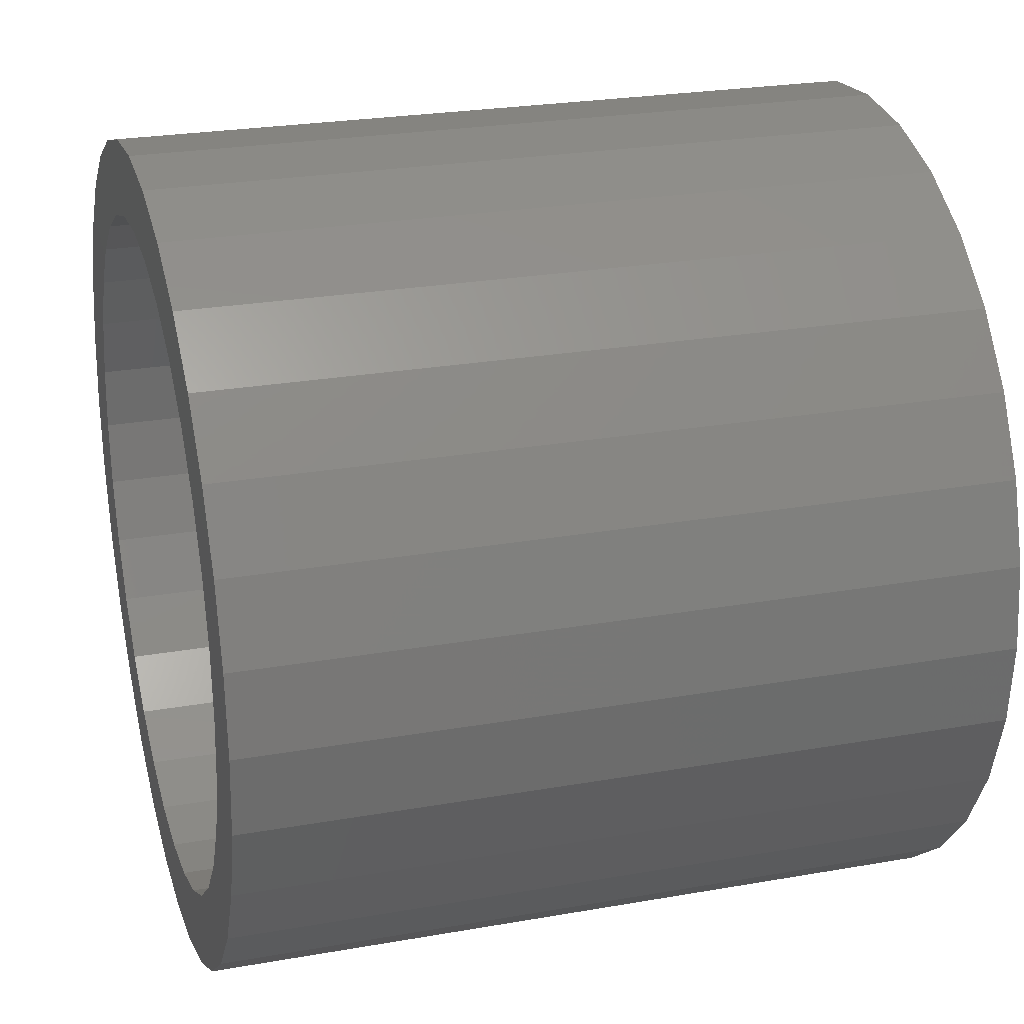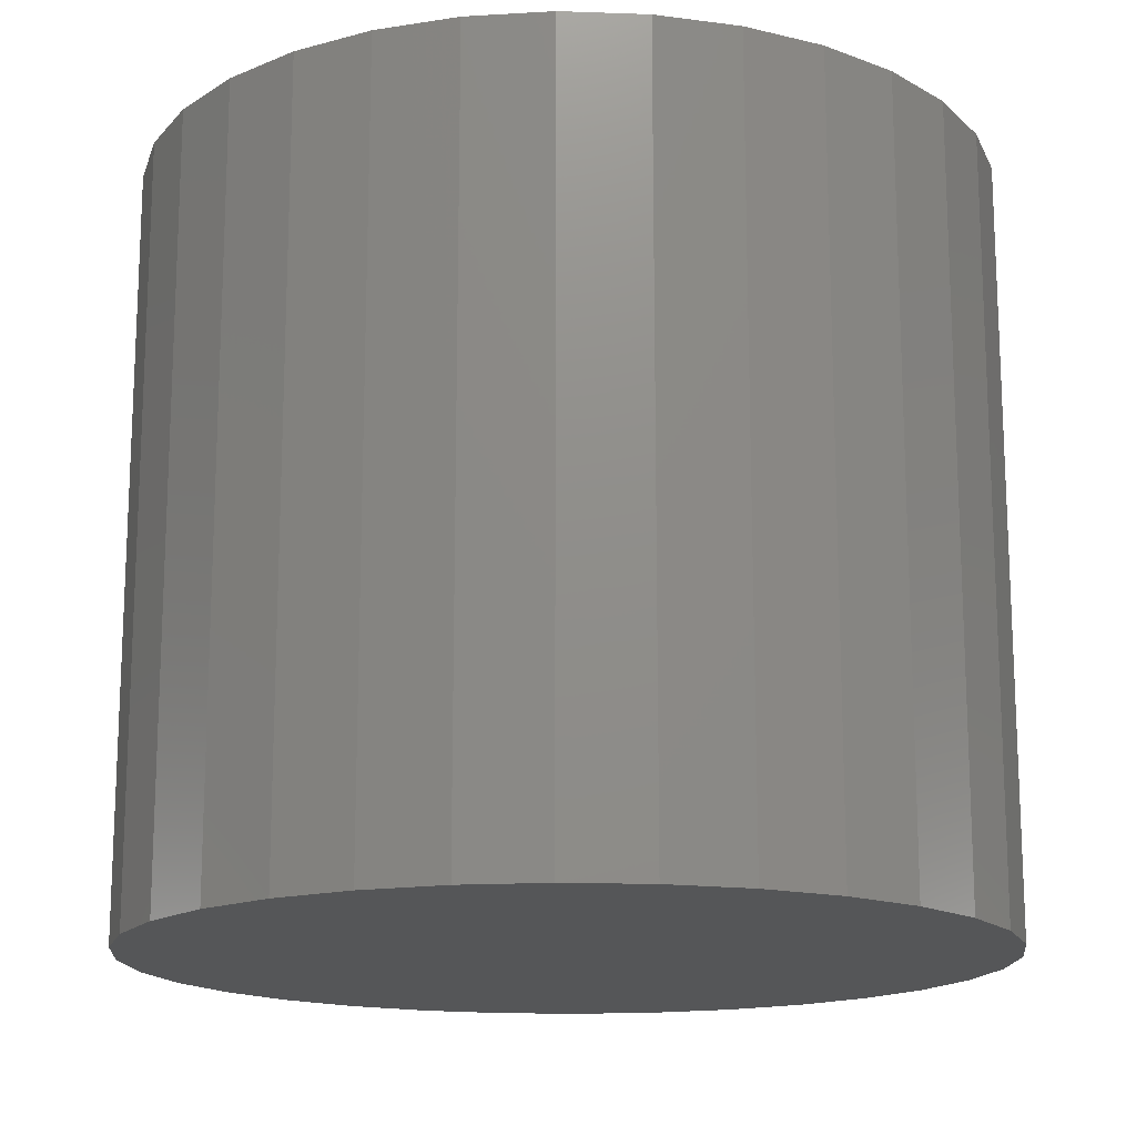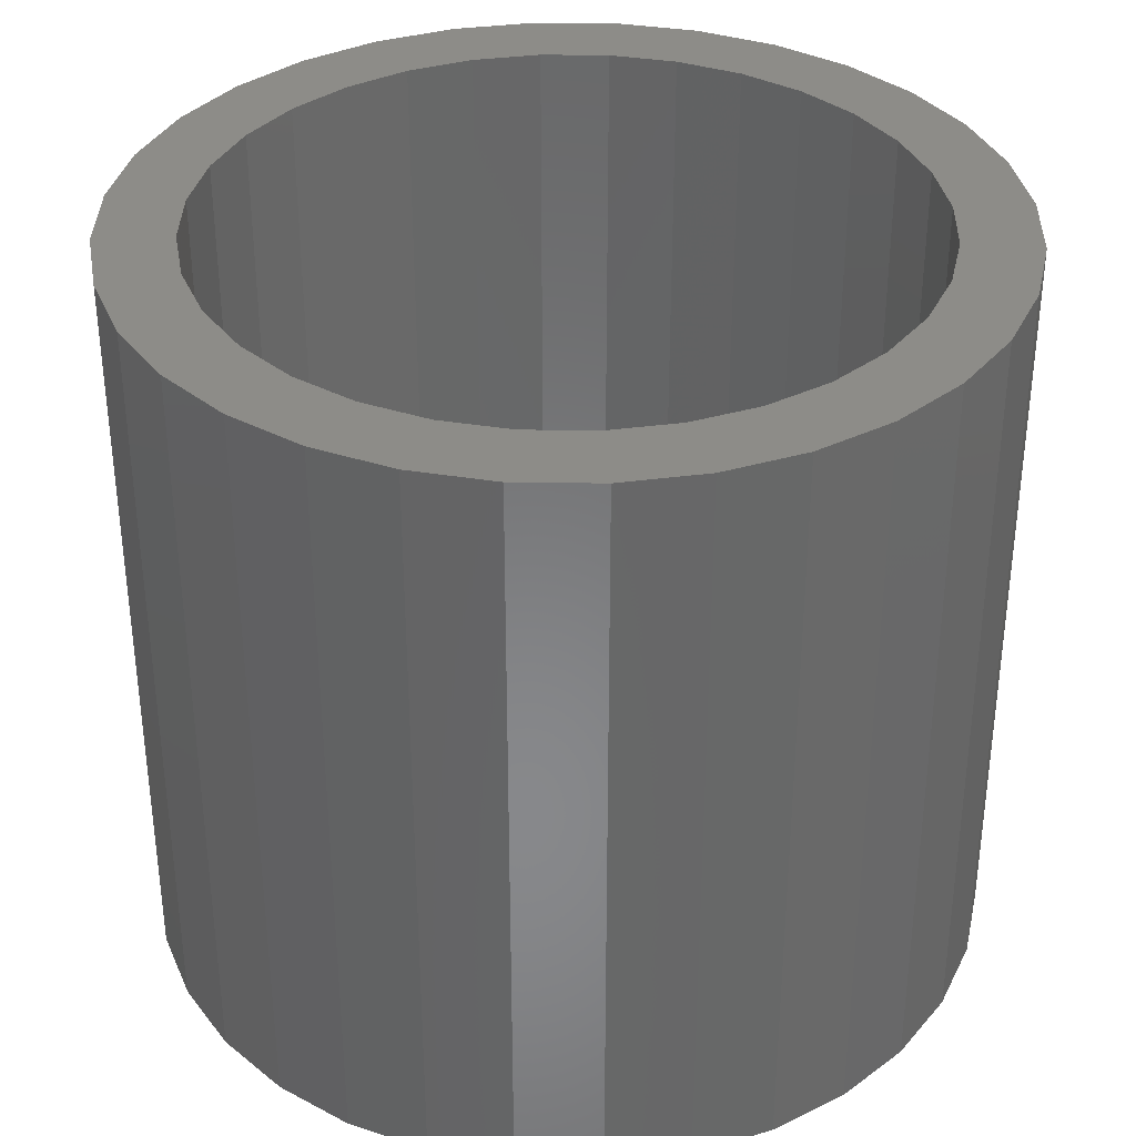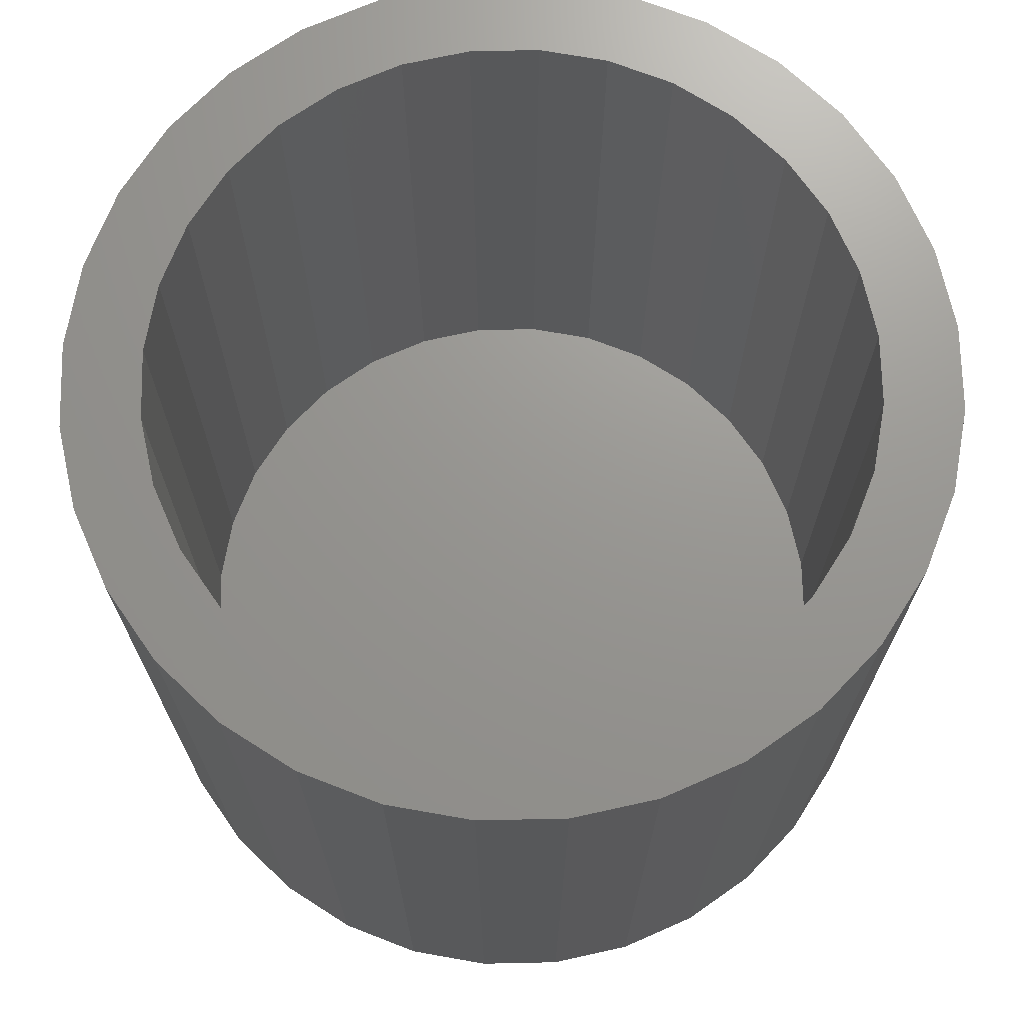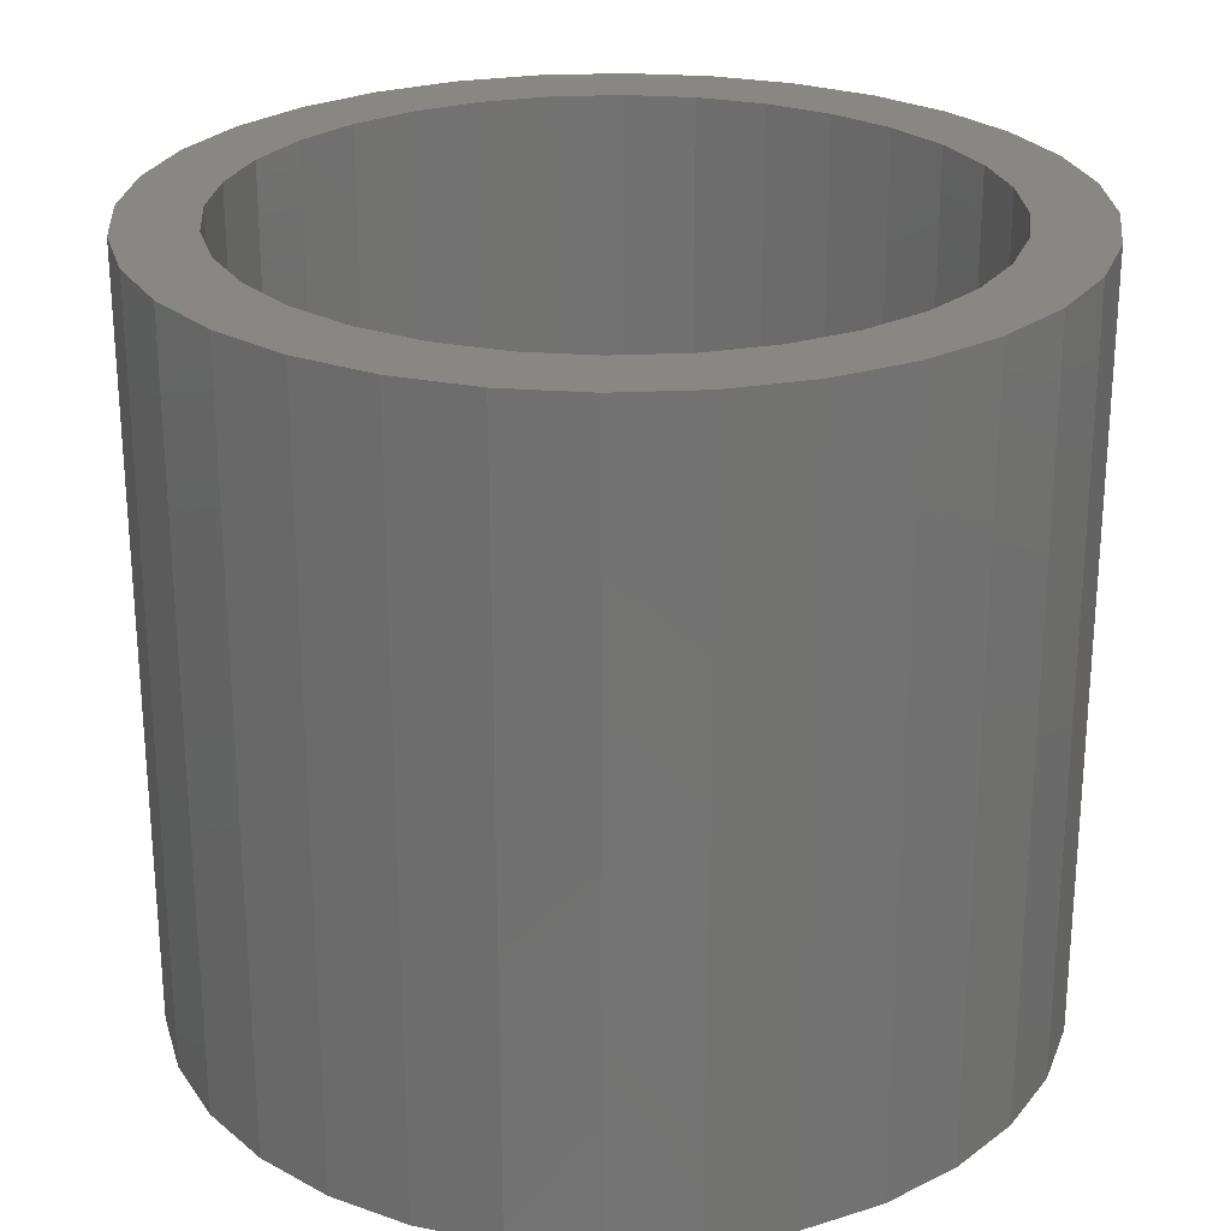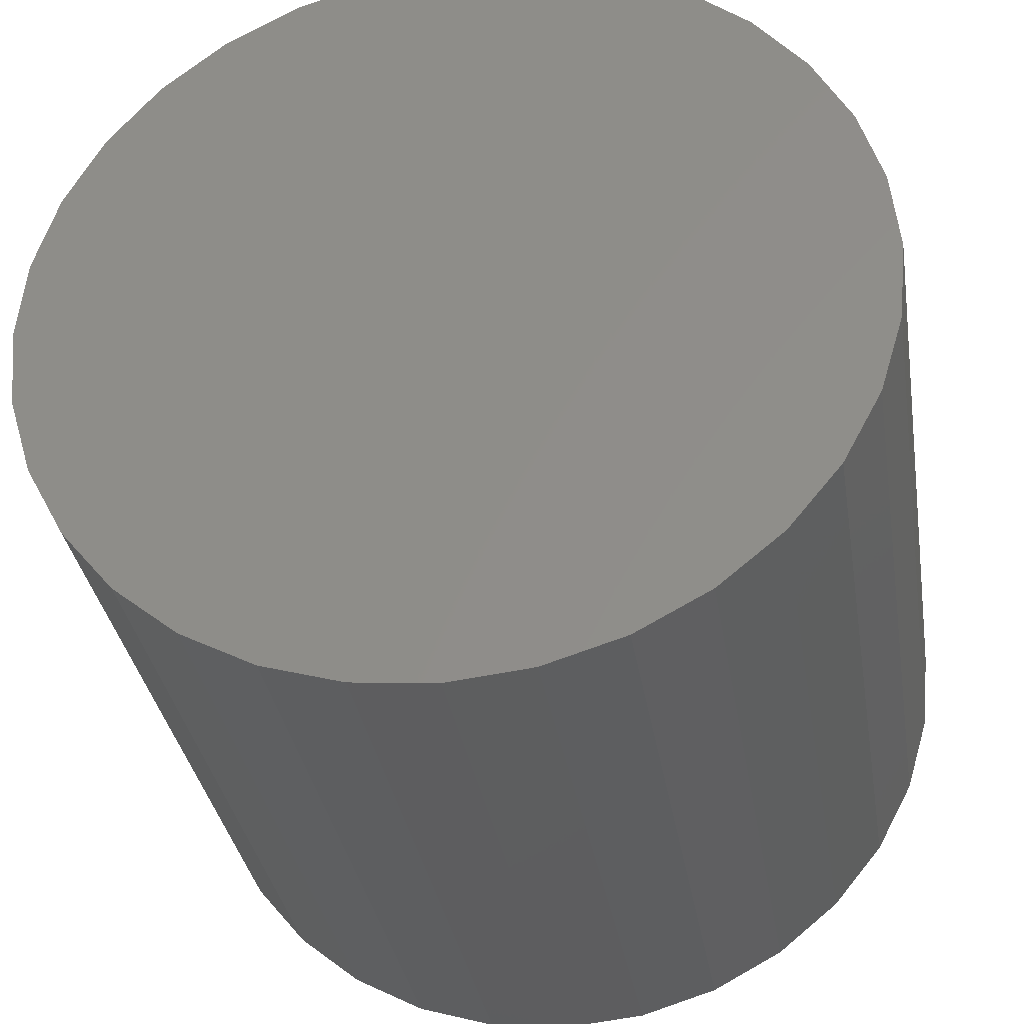
<metadata>
{"format":"stl","ext":"stl","renderer":"f3d","projection":"perspective","resolution":1024,"background":"white","views":[{"elev":25.3,"azim":-105.9,"up":"+Z"},{"elev":-15.9,"azim":158.9,"up":"+Y"},{"elev":35.3,"azim":-27.0,"up":"+Y"},{"elev":70.5,"azim":-63.1,"up":"+Y"},{"elev":25.5,"azim":57.6,"up":"+Y"},{"elev":-33.7,"azim":9.1,"up":"+Z"}]}
</metadata>
<code>
# stl→obj: 128 verts, 252 faces
v 0.533 2.385e-16 0.1491
v 0.5412 2.397e-16 0.1516
v 0.5498 2.408e-16 0.1525
v 0.5498 2.33e-16 0.1447
v 0.5255 2.373e-16 0.1451
v 0.5428 2.321e-16 0.144
v 0.536 2.311e-16 0.1419
v 0.5189 2.359e-16 0.1397
v 0.5298 2.301e-16 0.1386
v 0.5244 2.29e-16 0.1342
v 0.5134 2.346e-16 0.1331
v 0.5199 2.279e-16 0.1287
v 0.5094 2.333e-16 0.1255
v 0.5166 2.268e-16 0.1225
v 0.5069 2.321e-16 0.1173
v 0.5146 2.259e-16 0.1158
v 0.5069 2.302e-16 0.1003
v 0.5146 2.243e-16 0.1018
v 0.5166 2.238e-16 0.09508
v 0.5094 2.296e-16 0.09209
v 0.5199 2.235e-16 0.08888
v 0.5134 2.292e-16 0.08454
v 0.5244 2.234e-16 0.08345
v 0.5189 2.291e-16 0.07792
v 0.5298 2.235e-16 0.07899
v 0.536 2.238e-16 0.07567
v 0.5255 2.292e-16 0.07249
v 0.5428 2.243e-16 0.07363
v 0.533 2.296e-16 0.06846
v 0.5498 2.25e-16 0.07294
v 0.5412 2.302e-16 0.06597
v 0.5498 2.311e-16 0.06513
v 0.5583 2.416e-16 0.1516
v 0.5665 2.423e-16 0.1491
v 0.574 2.426e-16 0.1451
v 0.5567 2.337e-16 0.144
v 0.5635 2.342e-16 0.1419
v 0.5806 2.428e-16 0.1397
v 0.5697 2.345e-16 0.1386
v 0.5751 2.346e-16 0.1342
v 0.5861 2.426e-16 0.1331
v 0.5796 2.345e-16 0.1287
v 0.5901 2.423e-16 0.1255
v 0.5829 2.342e-16 0.1225
v 0.5926 2.416e-16 0.1173
v 0.5849 2.337e-16 0.1158
v 0.5856 2.33e-16 0.1088
v 0.5829 2.311e-16 0.09508
v 0.5849 2.321e-16 0.1018
v 0.5926 2.397e-16 0.1003
v 0.5901 2.385e-16 0.09209
v 0.5796 2.301e-16 0.08888
v 0.5861 2.373e-16 0.08454
v 0.5751 2.29e-16 0.08345
v 0.5806 2.359e-16 0.07792
v 0.5697 2.279e-16 0.07899
v 0.5635 2.268e-16 0.07567
v 0.574 2.346e-16 0.07249
v 0.5567 2.259e-16 0.07363
v 0.5665 2.333e-16 0.06846
v 0.5583 2.321e-16 0.06597
v 0.5934 2.408e-16 0.1088
v 0.5061 2.311e-16 0.1088
v 0.5139 2.25e-16 0.1088
v 0.5567 -0.07031 0.07363
v 0.5635 -0.07031 0.07567
v 0.5697 -0.07031 0.07899
v 0.5751 -0.07031 0.08345
v 0.5796 -0.07031 0.08888
v 0.5829 -0.07031 0.09508
v 0.5849 -0.07031 0.1018
v 0.5856 -0.07031 0.1088
v 0.5498 -0.07031 0.07294
v 0.5428 -0.07031 0.07363
v 0.536 -0.07031 0.07567
v 0.5298 -0.07031 0.07899
v 0.5244 -0.07031 0.08345
v 0.5199 -0.07031 0.08888
v 0.5166 -0.07031 0.09508
v 0.5146 -0.07031 0.1018
v 0.5139 -0.07031 0.1088
v 0.5428 -0.07031 0.144
v 0.536 -0.07031 0.1419
v 0.5298 -0.07031 0.1386
v 0.5244 -0.07031 0.1342
v 0.5199 -0.07031 0.1287
v 0.5166 -0.07031 0.1225
v 0.5146 -0.07031 0.1158
v 0.5498 -0.07031 0.1447
v 0.5567 -0.07031 0.144
v 0.5635 -0.07031 0.1419
v 0.5697 -0.07031 0.1386
v 0.5751 -0.07031 0.1342
v 0.5796 -0.07031 0.1287
v 0.5829 -0.07031 0.1225
v 0.5849 -0.07031 0.1158
v 0.5061 -0.07812 0.1088
v 0.5069 -0.07812 0.1173
v 0.5094 -0.07812 0.1255
v 0.5134 -0.07812 0.1331
v 0.5189 -0.07812 0.1397
v 0.5255 -0.07812 0.1451
v 0.533 -0.07812 0.1491
v 0.5412 -0.07812 0.1516
v 0.5498 -0.07812 0.1525
v 0.5583 -0.07812 0.1516
v 0.5665 -0.07812 0.1491
v 0.574 -0.07812 0.1451
v 0.5806 -0.07812 0.1397
v 0.5861 -0.07812 0.1331
v 0.5901 -0.07812 0.1255
v 0.5926 -0.07812 0.1173
v 0.5934 -0.07812 0.1088
v 0.5926 -0.07812 0.1003
v 0.5901 -0.07812 0.09209
v 0.5861 -0.07812 0.08454
v 0.5806 -0.07812 0.07792
v 0.574 -0.07812 0.07249
v 0.5665 -0.07812 0.06846
v 0.5583 -0.07812 0.06597
v 0.5498 -0.07812 0.06513
v 0.5412 -0.07812 0.06597
v 0.533 -0.07812 0.06846
v 0.5255 -0.07812 0.07249
v 0.5189 -0.07812 0.07792
v 0.5134 -0.07812 0.08454
v 0.5094 -0.07812 0.09209
v 0.5069 -0.07812 0.1003
f 1 2 3
f 4 1 3
f 5 1 4
f 6 5 4
f 5 6 7
f 7 8 5
f 9 8 7
f 8 9 10
f 10 11 8
f 11 10 12
f 12 13 11
f 14 13 12
f 15 13 14
f 16 15 14
f 17 18 19
f 19 20 17
f 20 19 21
f 21 22 20
f 23 22 21
f 24 22 23
f 23 25 24
f 24 25 26
f 26 27 24
f 28 27 26
f 28 29 27
f 29 28 30
f 31 29 30
f 32 31 30
f 4 3 33
f 4 33 34
f 35 4 34
f 35 36 4
f 37 36 35
f 38 37 35
f 38 39 37
f 40 39 38
f 41 40 38
f 42 40 41
f 43 42 41
f 43 44 42
f 44 43 45
f 45 46 44
f 46 45 47
f 48 49 50
f 51 48 50
f 52 48 51
f 53 52 51
f 53 54 52
f 54 53 55
f 56 54 55
f 57 56 55
f 58 57 55
f 58 59 57
f 60 59 58
f 30 59 60
f 60 32 30
f 61 32 60
f 62 50 49
f 62 49 47
f 62 47 45
f 63 15 16
f 63 16 64
f 63 64 18
f 63 18 17
f 30 65 59
f 59 65 66
f 59 66 57
f 57 66 67
f 57 67 56
f 56 67 68
f 56 68 54
f 54 68 69
f 54 69 52
f 52 69 70
f 52 70 48
f 48 70 71
f 48 71 49
f 49 71 72
f 49 72 47
f 65 30 73
f 73 30 28
f 73 28 74
f 74 28 26
f 74 26 75
f 75 26 25
f 75 25 76
f 76 25 23
f 76 23 77
f 77 23 21
f 77 21 78
f 78 21 19
f 78 19 79
f 79 19 18
f 79 18 80
f 80 18 64
f 80 64 81
f 4 82 6
f 6 82 83
f 6 83 7
f 7 83 84
f 7 84 9
f 9 84 85
f 9 85 10
f 10 85 86
f 10 86 12
f 12 86 87
f 12 87 14
f 14 87 88
f 14 88 16
f 16 88 81
f 16 81 64
f 82 4 89
f 89 4 36
f 89 36 90
f 90 36 37
f 90 37 91
f 91 37 39
f 91 39 92
f 92 39 40
f 92 40 93
f 93 40 42
f 93 42 94
f 94 42 44
f 94 44 95
f 95 44 46
f 95 46 96
f 96 46 47
f 96 47 72
f 83 82 89
f 83 89 90
f 91 83 90
f 84 83 91
f 92 84 91
f 85 84 92
f 93 85 92
f 86 85 93
f 94 86 93
f 87 86 94
f 95 87 94
f 88 87 95
f 96 88 95
f 70 79 71
f 78 79 70
f 69 78 70
f 77 78 69
f 68 77 69
f 76 77 68
f 67 76 68
f 75 76 67
f 66 75 67
f 74 75 66
f 73 74 66
f 65 73 66
f 79 80 71
f 71 80 81
f 71 81 72
f 72 81 88
f 72 88 96
f 63 97 15
f 15 97 98
f 15 98 13
f 13 98 99
f 13 99 11
f 11 99 100
f 11 100 8
f 8 100 101
f 8 101 5
f 5 101 102
f 5 102 1
f 1 102 103
f 1 103 2
f 2 103 104
f 2 104 3
f 3 104 105
f 3 105 33
f 33 105 106
f 33 106 34
f 34 106 107
f 34 107 35
f 35 107 108
f 35 108 38
f 38 108 109
f 38 109 41
f 41 109 110
f 41 110 43
f 43 110 111
f 43 111 45
f 45 111 112
f 45 112 62
f 62 112 113
f 62 113 50
f 50 113 114
f 50 114 51
f 51 114 115
f 51 115 53
f 53 115 116
f 53 116 55
f 55 116 117
f 55 117 58
f 58 117 118
f 58 118 60
f 60 118 119
f 60 119 61
f 61 119 120
f 61 120 32
f 32 120 121
f 32 121 31
f 31 121 122
f 31 122 29
f 29 122 123
f 29 123 27
f 27 123 124
f 27 124 24
f 24 124 125
f 24 125 22
f 22 125 126
f 22 126 20
f 20 126 127
f 20 127 17
f 17 127 128
f 17 128 63
f 63 128 97
f 105 104 103
f 106 105 103
f 106 103 107
f 107 103 102
f 107 102 108
f 108 102 101
f 108 101 109
f 109 101 100
f 109 100 110
f 110 100 99
f 110 99 111
f 111 99 98
f 111 98 112
f 114 127 115
f 115 127 126
f 115 126 116
f 116 126 125
f 116 125 117
f 117 125 124
f 117 124 118
f 118 124 123
f 118 123 119
f 119 123 122
f 119 122 121
f 119 121 120
f 112 98 113
f 113 98 97
f 113 97 114
f 114 97 128
f 114 128 127

</code>
